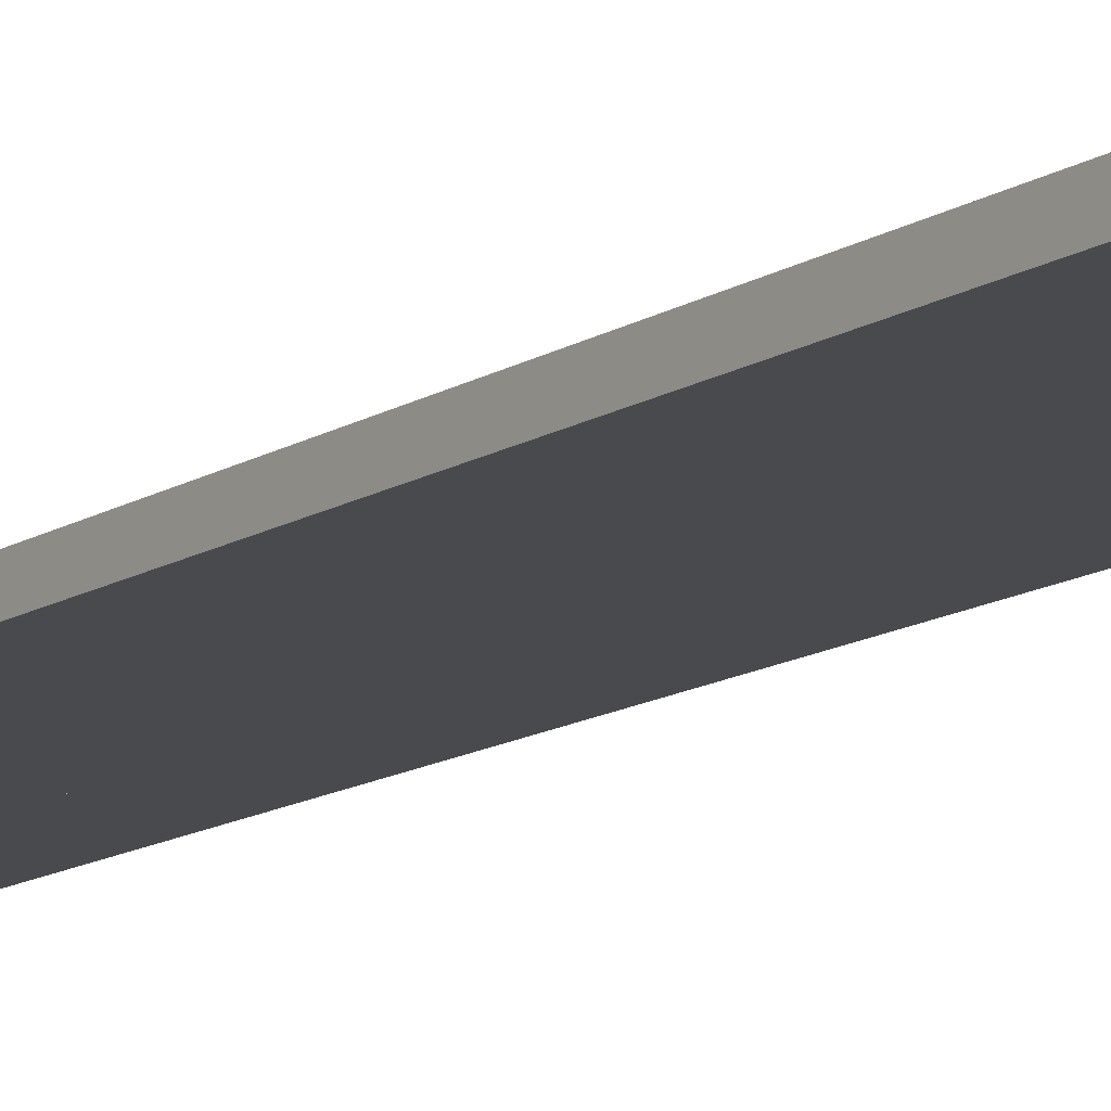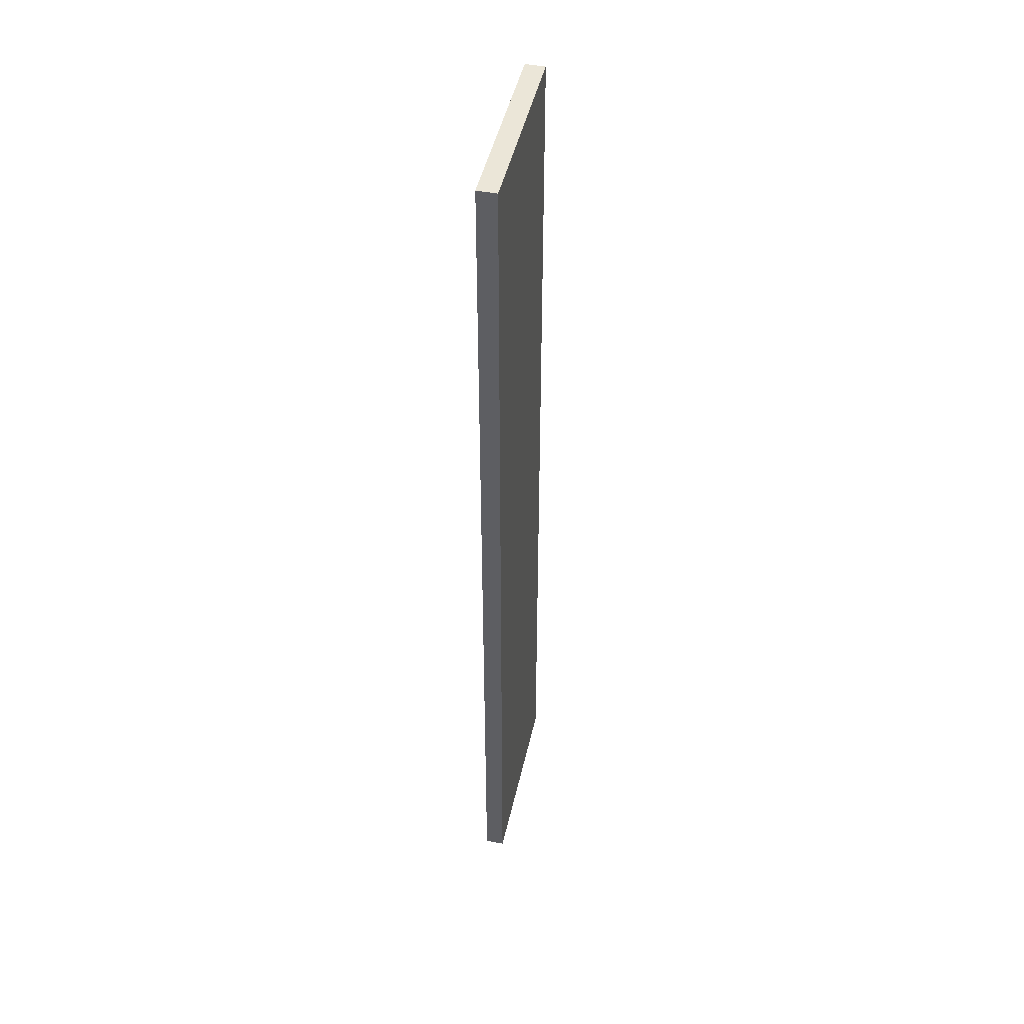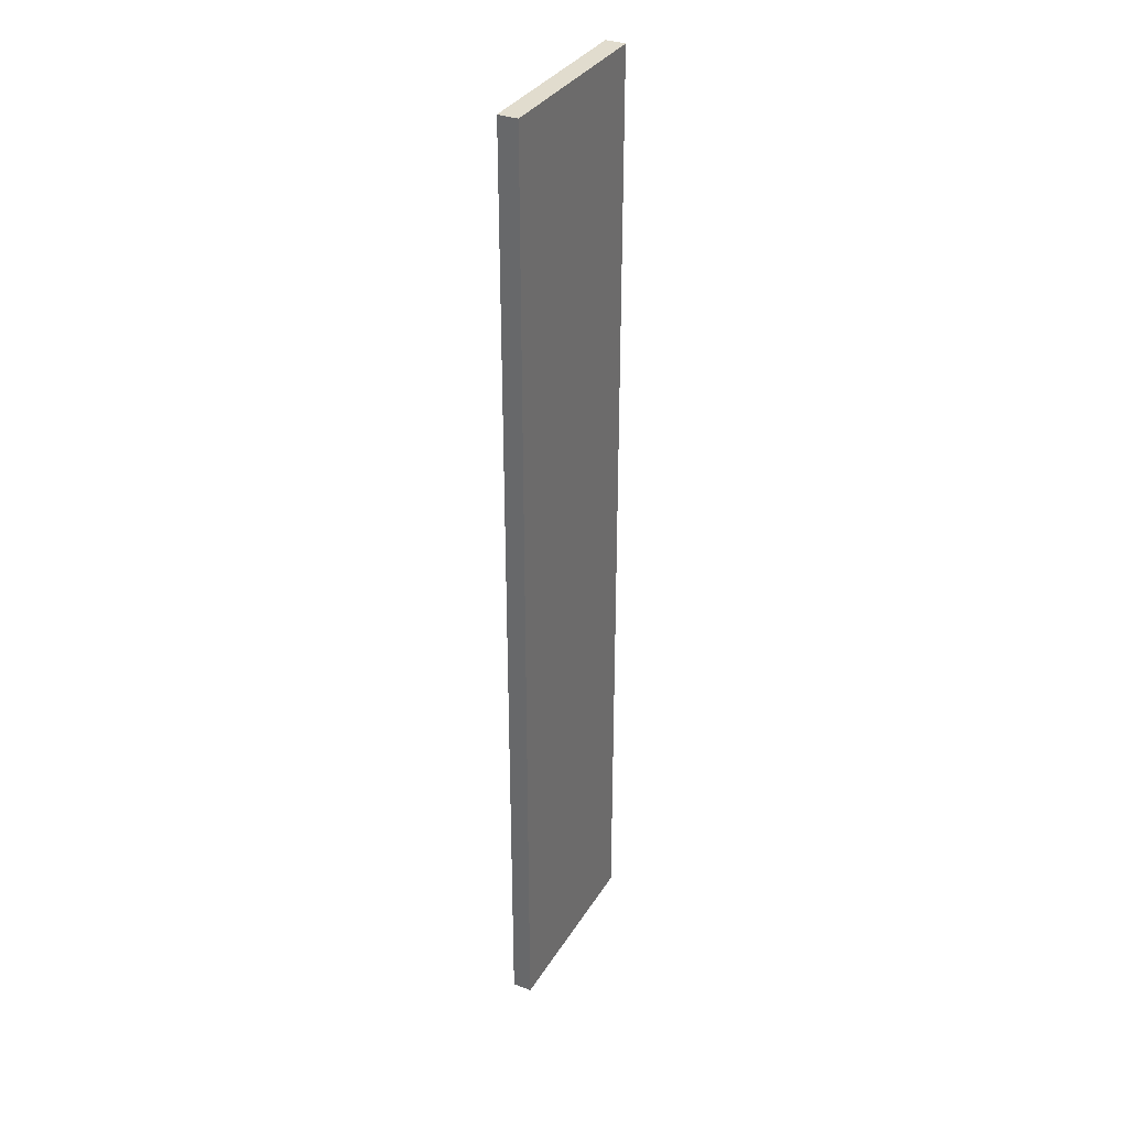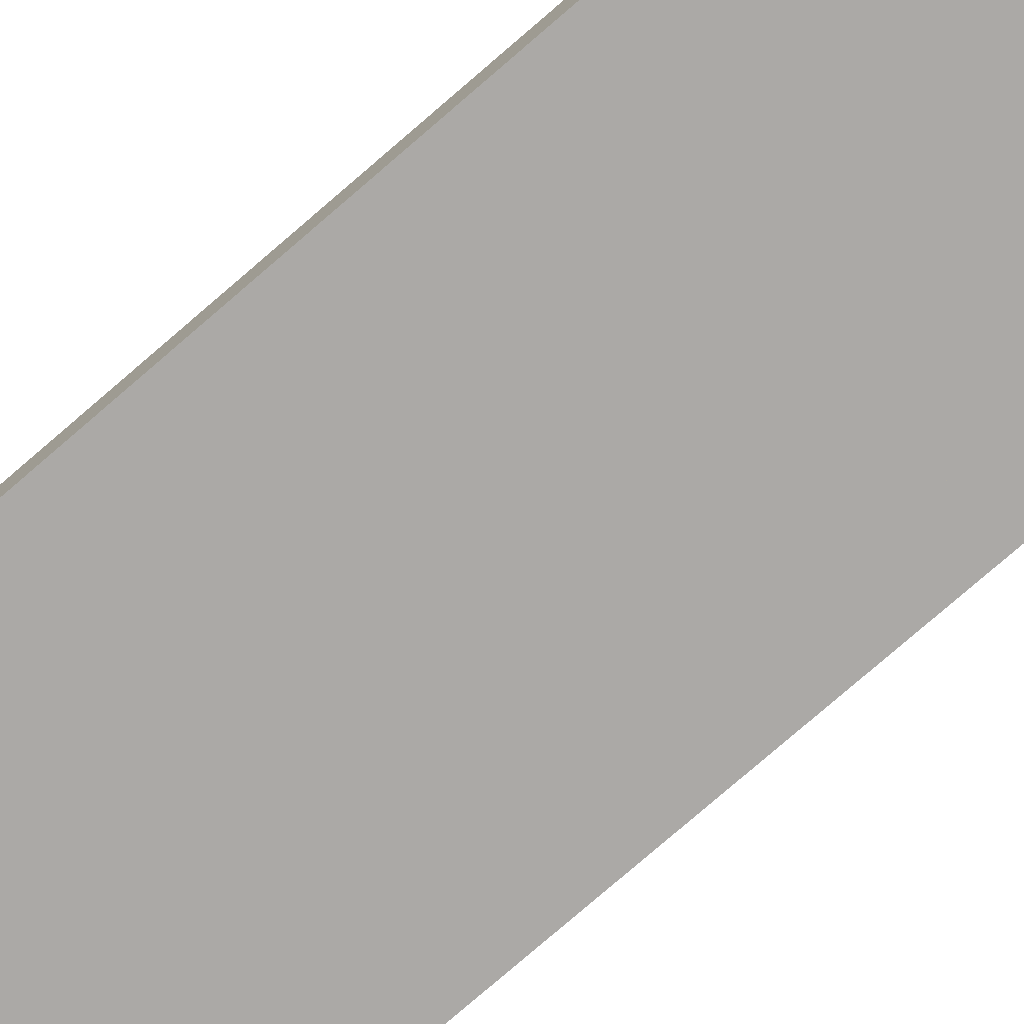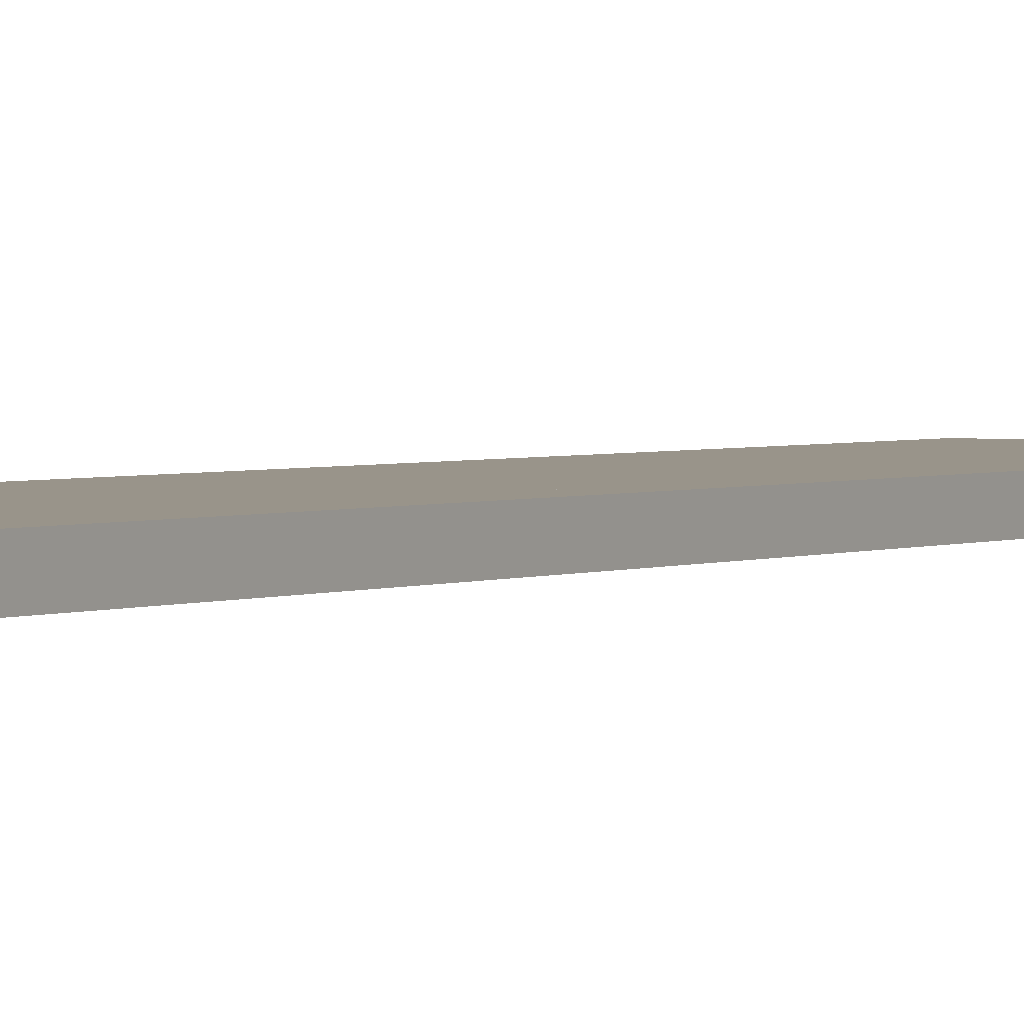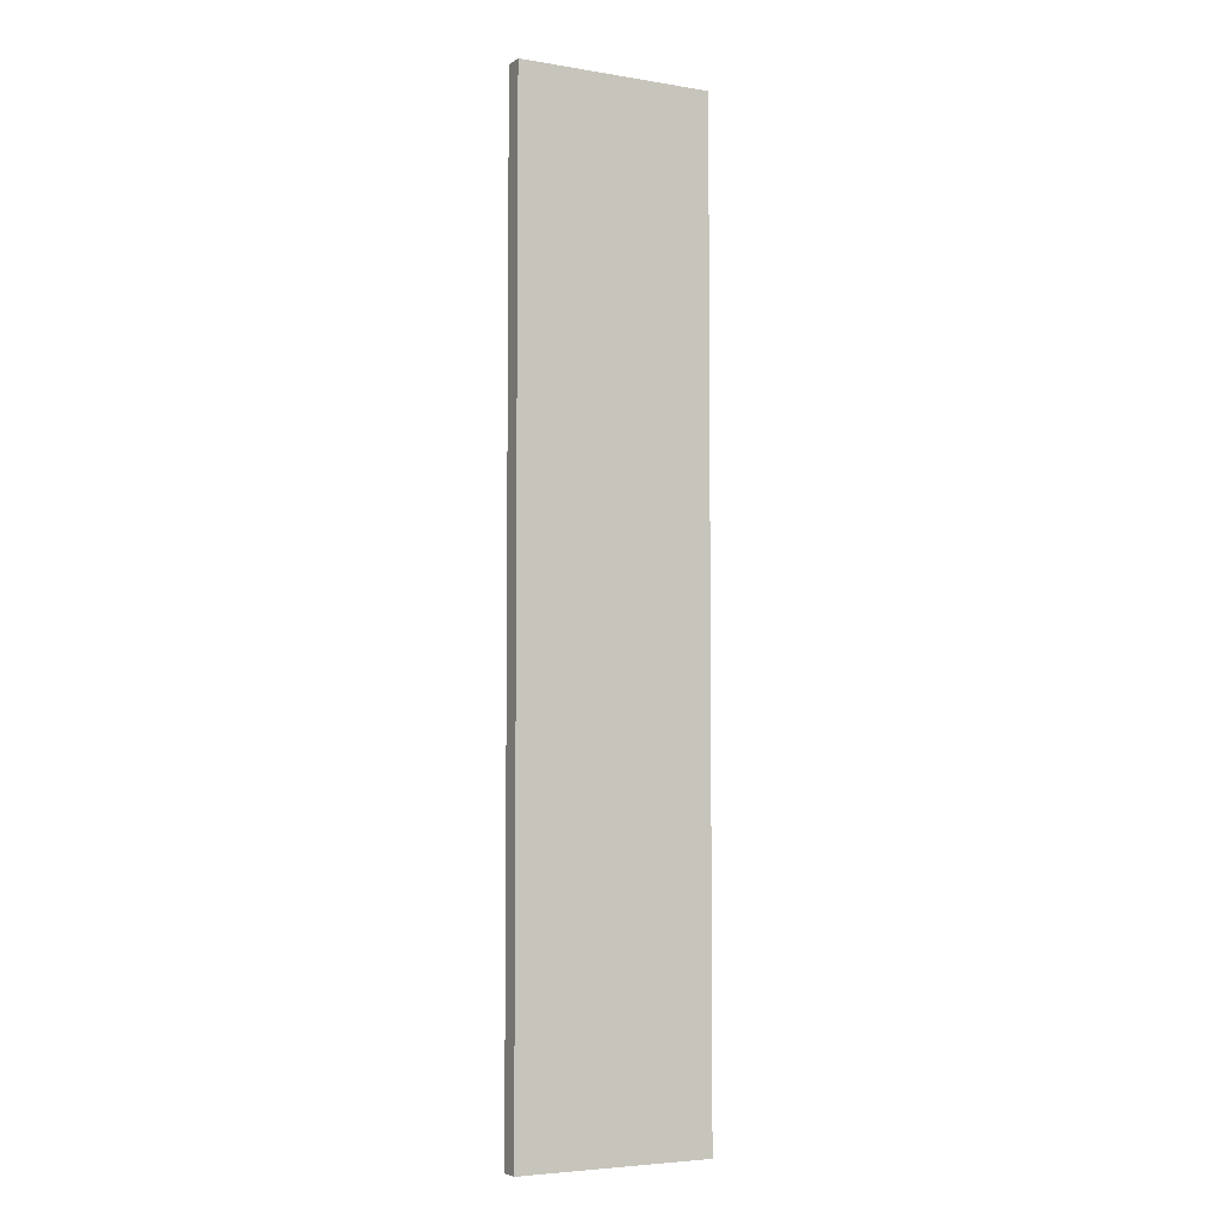
<metadata>
{"format":"obj","ext":"obj","renderer":"f3d","projection":"perspective","resolution":1024,"background":"white","views":[{"elev":-13.2,"azim":-35.5,"up":"+Y"},{"elev":46.5,"azim":102.5,"up":"+Z"},{"elev":34.1,"azim":-62.7,"up":"+Z"},{"elev":-75.6,"azim":-48.9,"up":"+Y"},{"elev":1.9,"azim":28.9,"up":"+Y"},{"elev":-4.8,"azim":152.5,"up":"+Z"}]}
</metadata>
<code>
o Cube
v 1 0.1 -1
v 1 -0.1 -1
v 1 0.1 1
v 1 -0.1 1
v -1 0.1 -1
v -1 -0.1 -1
v -1 0.1 1
v -1 -0.1 1
v 0.06039 -0.1 -1
v 0.06039 0.1 1
v 0.06039 -0.1 1
v 0.06039 0.1 -1
v 0.6033 -0.1 1
v 0.6033 0.1 -1
v 0.6033 -0.1 -1
v 0.6033 0.1 1
v 0.7282 -0.1 1
v 0.7282 0.1 -1
v 0.7282 -0.1 -1
v 0.7282 0.1 1
v -0.07035 -0.1 -1
v -0.07035 0.1 1
v -0.07035 -0.1 1
v -0.07035 0.1 -1
v -0.5674 -0.1 -1
v -0.5674 0.1 1
v -0.5674 -0.1 1
v -0.5674 0.1 -1
v -0.7026 -0.1 -1
v -0.7026 0.1 1
v -0.7026 -0.1 1
v -0.7026 0.1 -1
f 5 30 32
f 30 8 31
f 7 6 8
f 2 17 19
f 1 4 2
f 18 2 19
f 24 9 21
f 9 23 21
f 16 11 13
f 12 16 14
f 20 13 17
f 12 15 9
f 15 11 9
f 3 17 4
f 18 3 1
f 14 19 15
f 19 13 15
f 21 27 25
f 28 21 25
f 10 23 11
f 32 25 29
f 25 31 29
f 22 27 23
f 28 22 24
f 29 8 6
f 5 29 6
f 26 31 27
f 5 7 30
f 30 7 8
f 7 5 6
f 2 4 17
f 1 3 4
f 18 1 2
f 24 12 9
f 9 11 23
f 16 10 11
f 12 10 16
f 20 16 13
f 12 14 15
f 15 13 11
f 3 20 17
f 18 20 3
f 14 18 19
f 19 17 13
f 21 23 27
f 28 24 21
f 10 22 23
f 32 28 25
f 25 27 31
f 22 26 27
f 28 26 22
f 29 31 8
f 5 32 29
f 26 30 31
f 14 20 18
f 24 10 12
f 32 26 28
f 14 16 20
f 24 22 10
f 32 30 26
o Cube.001
v 1 0.1 -3
v 1 -0.1 -3
v 1 0.1 -1
v 1 -0.1 -1
v -1 0.1 -3
v -1 -0.1 -3
v -1 0.1 -1
v -1 -0.1 -1
v 0.06039 -0.1 -3
v 0.06039 0.1 -1
v 0.06039 -0.1 -1
v 0.06039 0.1 -3
v 0.6033 -0.1 -1
v 0.6033 0.1 -3
v 0.6033 -0.1 -3
v 0.6033 0.1 -1
v 0.7282 -0.1 -1
v 0.7282 0.1 -3
v 0.7282 -0.1 -3
v 0.7282 0.1 -1
v -0.07035 -0.1 -3
v -0.07035 0.1 -1
v -0.07035 -0.1 -1
v -0.07035 0.1 -3
v -0.5674 -0.1 -3
v -0.5674 0.1 -1
v -0.5674 -0.1 -1
v -0.5674 0.1 -3
v -0.7026 -0.1 -3
v -0.7026 0.1 -1
v -0.7026 -0.1 -1
v -0.7026 0.1 -3
f 37 62 64
f 62 40 63
f 39 38 40
f 34 49 51
f 33 36 34
f 50 34 51
f 56 41 53
f 41 55 53
f 48 43 45
f 44 48 46
f 52 45 49
f 44 47 41
f 47 43 41
f 35 49 36
f 50 35 33
f 46 51 47
f 51 45 47
f 53 59 57
f 60 53 57
f 42 55 43
f 56 42 44
f 64 57 61
f 57 63 61
f 54 59 55
f 60 54 56
f 61 40 38
f 37 61 38
f 58 63 59
f 37 39 62
f 62 39 40
f 39 37 38
f 34 36 49
f 33 35 36
f 50 33 34
f 56 44 41
f 41 43 55
f 48 42 43
f 44 42 48
f 52 48 45
f 44 46 47
f 47 45 43
f 35 52 49
f 50 52 35
f 46 50 51
f 51 49 45
f 53 55 59
f 60 56 53
f 42 54 55
f 56 54 42
f 64 60 57
f 57 59 63
f 54 58 59
f 60 58 54
f 61 63 40
f 37 64 61
f 58 62 63
f 46 52 50
f 64 58 60
f 46 48 52
f 64 62 58
o Cube.002
v 1 0.1 -7
v 1 -0.1 -7
v 1 0.1 -5
v 1 -0.1 -5
v -1 0.1 -7
v -1 -0.1 -7
v -1 0.1 -5
v -1 -0.1 -5
v 0.06039 -0.1 -7
v 0.06039 0.1 -5
v 0.06039 -0.1 -5
v 0.06039 0.1 -7
v 0.6033 -0.1 -5
v 0.6033 0.1 -7
v 0.6033 -0.1 -7
v 0.6033 0.1 -5
v 0.7282 -0.1 -5
v 0.7282 0.1 -7
v 0.7282 -0.1 -7
v 0.7282 0.1 -5
v -0.07035 -0.1 -7
v -0.07035 0.1 -5
v -0.07035 -0.1 -5
v -0.07035 0.1 -7
v -0.5674 -0.1 -7
v -0.5674 0.1 -5
v -0.5674 -0.1 -5
v -0.5674 0.1 -7
v -0.7026 -0.1 -7
v -0.7026 0.1 -5
v -0.7026 -0.1 -5
v -0.7026 0.1 -7
f 69 94 96
f 94 72 95
f 71 70 72
f 66 81 83
f 65 68 66
f 82 66 83
f 88 73 85
f 73 87 85
f 80 75 77
f 76 80 78
f 84 77 81
f 76 79 73
f 79 75 73
f 67 81 68
f 82 67 65
f 78 83 79
f 83 77 79
f 85 91 89
f 92 85 89
f 74 87 75
f 88 74 76
f 96 89 93
f 89 95 93
f 86 91 87
f 92 86 88
f 93 72 70
f 69 93 70
f 90 95 91
f 69 71 94
f 94 71 72
f 71 69 70
f 66 68 81
f 65 67 68
f 82 65 66
f 88 76 73
f 73 75 87
f 80 74 75
f 76 74 80
f 84 80 77
f 76 78 79
f 79 77 75
f 67 84 81
f 82 84 67
f 78 82 83
f 83 81 77
f 85 87 91
f 92 88 85
f 74 86 87
f 88 86 74
f 96 92 89
f 89 91 95
f 86 90 91
f 92 90 86
f 93 95 72
f 69 96 93
f 90 94 95
f 78 84 82
f 96 90 92
f 78 80 84
f 96 94 90
o Cube.003
v 1 0.1 -5
v 1 -0.1 -5
v 1 0.1 -3
v 1 -0.1 -3
v -1 0.1 -5
v -1 -0.1 -5
v -1 0.1 -3
v -1 -0.1 -3
v 0.06039 -0.1 -5
v 0.06039 0.1 -3
v 0.06039 -0.1 -3
v 0.06039 0.1 -5
v 0.6033 -0.1 -3
v 0.6033 0.1 -5
v 0.6033 -0.1 -5
v 0.6033 0.1 -3
v 0.7282 -0.1 -3
v 0.7282 0.1 -5
v 0.7282 -0.1 -5
v 0.7282 0.1 -3
v -0.07035 -0.1 -5
v -0.07035 0.1 -3
v -0.07035 -0.1 -3
v -0.07035 0.1 -5
v -0.5674 -0.1 -5
v -0.5674 0.1 -3
v -0.5674 -0.1 -3
v -0.5674 0.1 -5
v -0.7026 -0.1 -5
v -0.7026 0.1 -3
v -0.7026 -0.1 -3
v -0.7026 0.1 -5
f 101 126 128
f 126 104 127
f 103 102 104
f 98 113 115
f 97 100 98
f 114 98 115
f 120 105 117
f 105 119 117
f 112 107 109
f 108 112 110
f 116 109 113
f 108 111 105
f 111 107 105
f 99 113 100
f 114 99 97
f 110 115 111
f 115 109 111
f 117 123 121
f 124 117 121
f 106 119 107
f 128 121 125
f 121 127 125
f 118 123 119
f 124 118 120
f 125 104 102
f 101 125 102
f 122 127 123
f 101 103 126
f 126 103 104
f 103 101 102
f 98 100 113
f 97 99 100
f 114 97 98
f 120 108 105
f 105 107 119
f 112 106 107
f 108 106 112
f 116 112 109
f 108 110 111
f 111 109 107
f 99 116 113
f 114 116 99
f 110 114 115
f 115 113 109
f 117 119 123
f 124 120 117
f 106 118 119
f 128 124 121
f 121 123 127
f 118 122 123
f 124 122 118
f 125 127 104
f 101 128 125
f 122 126 127
f 110 116 114
f 120 106 108
f 128 122 124
f 110 112 116
f 120 118 106
f 128 126 122
o Cube.004
v 1 0.1 1
v 1 -0.1 1
v 1 0.1 3
v 1 -0.1 3
v -1 0.1 1
v -1 -0.1 1
v -1 0.1 3
v -1 -0.1 3
v 0.06039 -0.1 1
v 0.06039 0.1 3
v 0.06039 -0.1 3
v 0.06039 0.1 1
v 0.6033 -0.1 3
v 0.6033 0.1 1
v 0.6033 -0.1 1
v 0.6033 0.1 3
v 0.7282 -0.1 3
v 0.7282 0.1 1
v 0.7282 -0.1 1
v 0.7282 0.1 3
v -0.07035 -0.1 1
v -0.07035 0.1 3
v -0.07035 -0.1 3
v -0.07035 0.1 1
v -0.5674 -0.1 1
v -0.5674 0.1 3
v -0.5674 -0.1 3
v -0.5674 0.1 1
v -0.7026 -0.1 1
v -0.7026 0.1 3
v -0.7026 -0.1 3
v -0.7026 0.1 1
f 133 158 160
f 158 136 159
f 135 134 136
f 130 145 147
f 129 132 130
f 146 130 147
f 152 137 149
f 137 151 149
f 144 139 141
f 140 144 142
f 148 141 145
f 140 143 137
f 143 139 137
f 131 145 132
f 146 131 129
f 142 147 143
f 147 141 143
f 149 155 153
f 156 149 153
f 138 151 139
f 152 138 140
f 160 153 157
f 153 159 157
f 150 155 151
f 156 150 152
f 157 136 134
f 133 157 134
f 154 159 155
f 133 135 158
f 158 135 136
f 135 133 134
f 130 132 145
f 129 131 132
f 146 129 130
f 152 140 137
f 137 139 151
f 144 138 139
f 140 138 144
f 148 144 141
f 140 142 143
f 143 141 139
f 131 148 145
f 146 148 131
f 142 146 147
f 147 145 141
f 149 151 155
f 156 152 149
f 138 150 151
f 152 150 138
f 160 156 153
f 153 155 159
f 150 154 155
f 156 154 150
f 157 159 136
f 133 160 157
f 154 158 159
f 142 148 146
f 160 154 156
f 142 144 148
f 160 158 154

</code>
